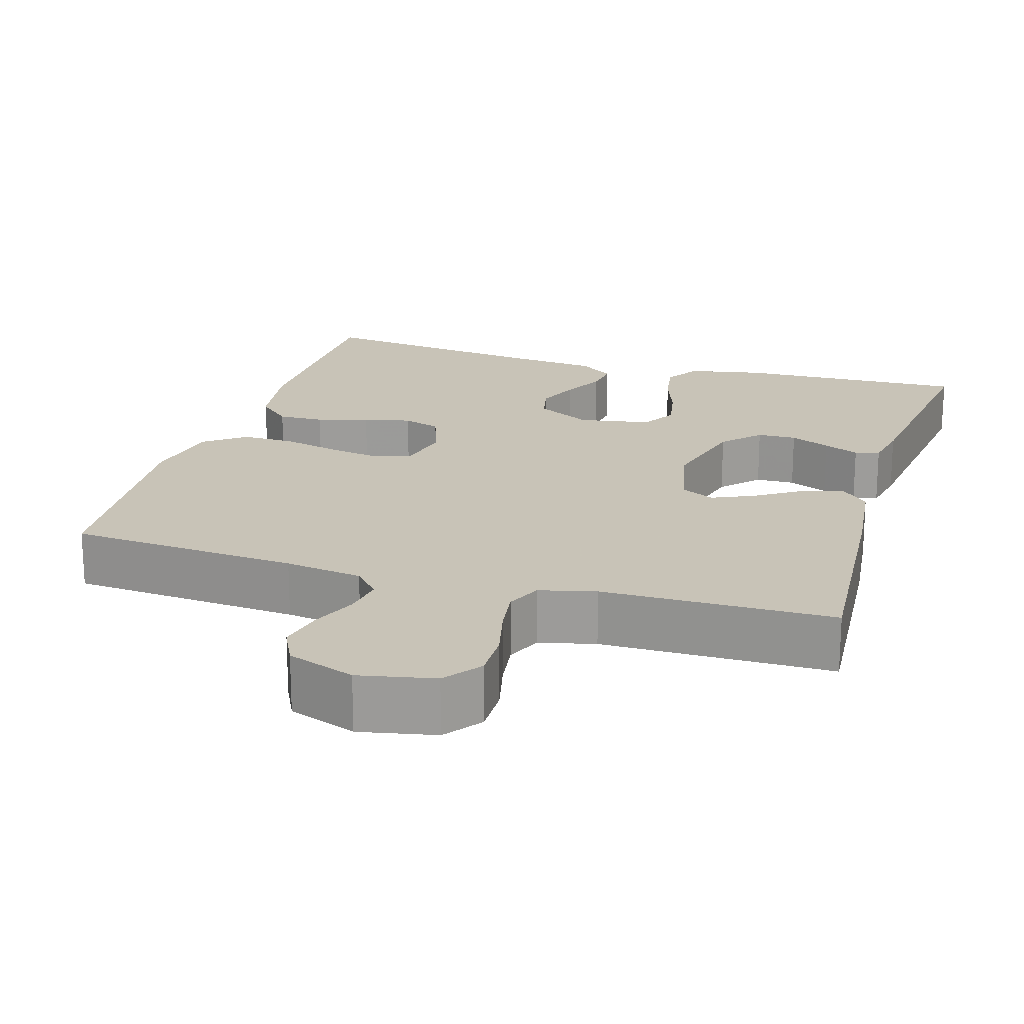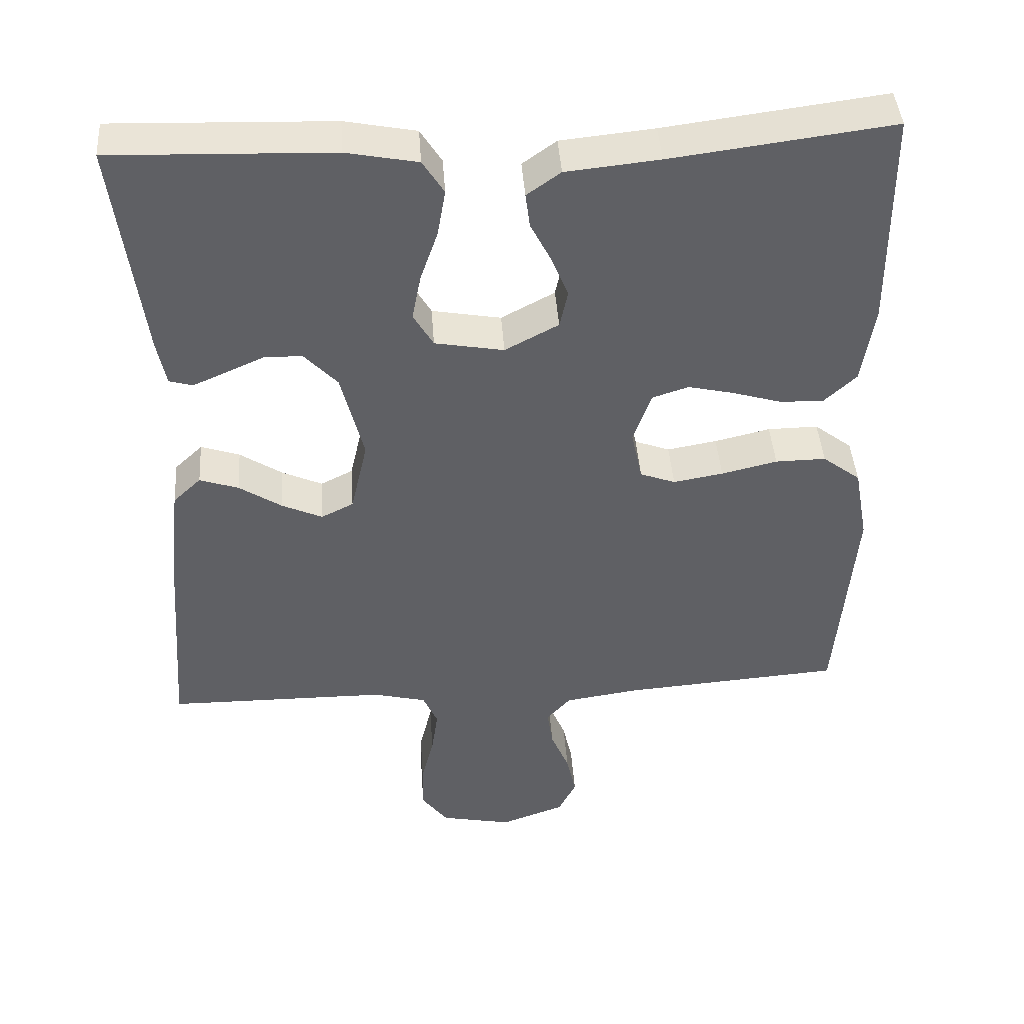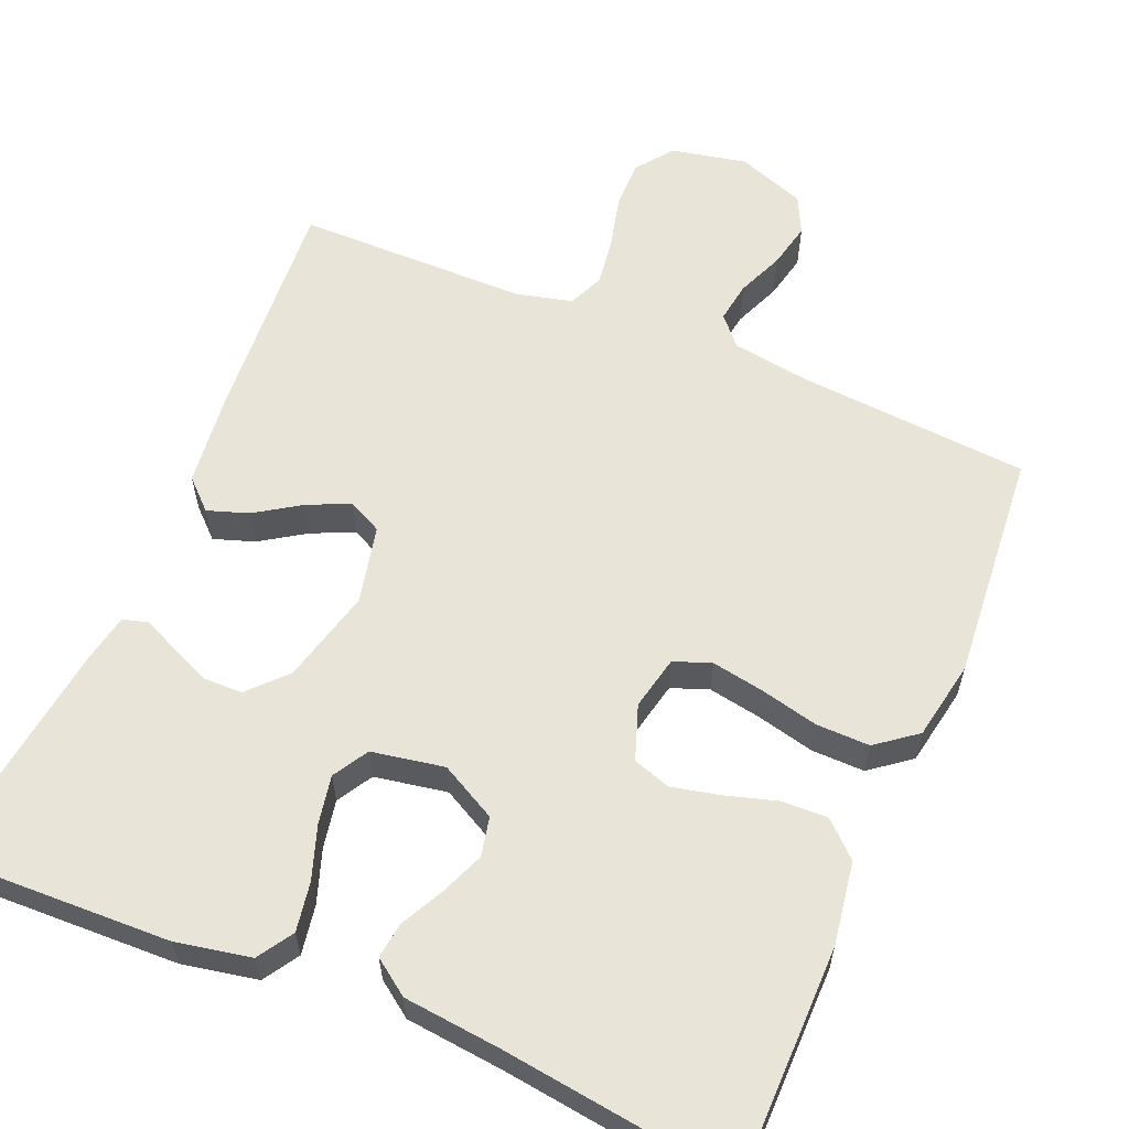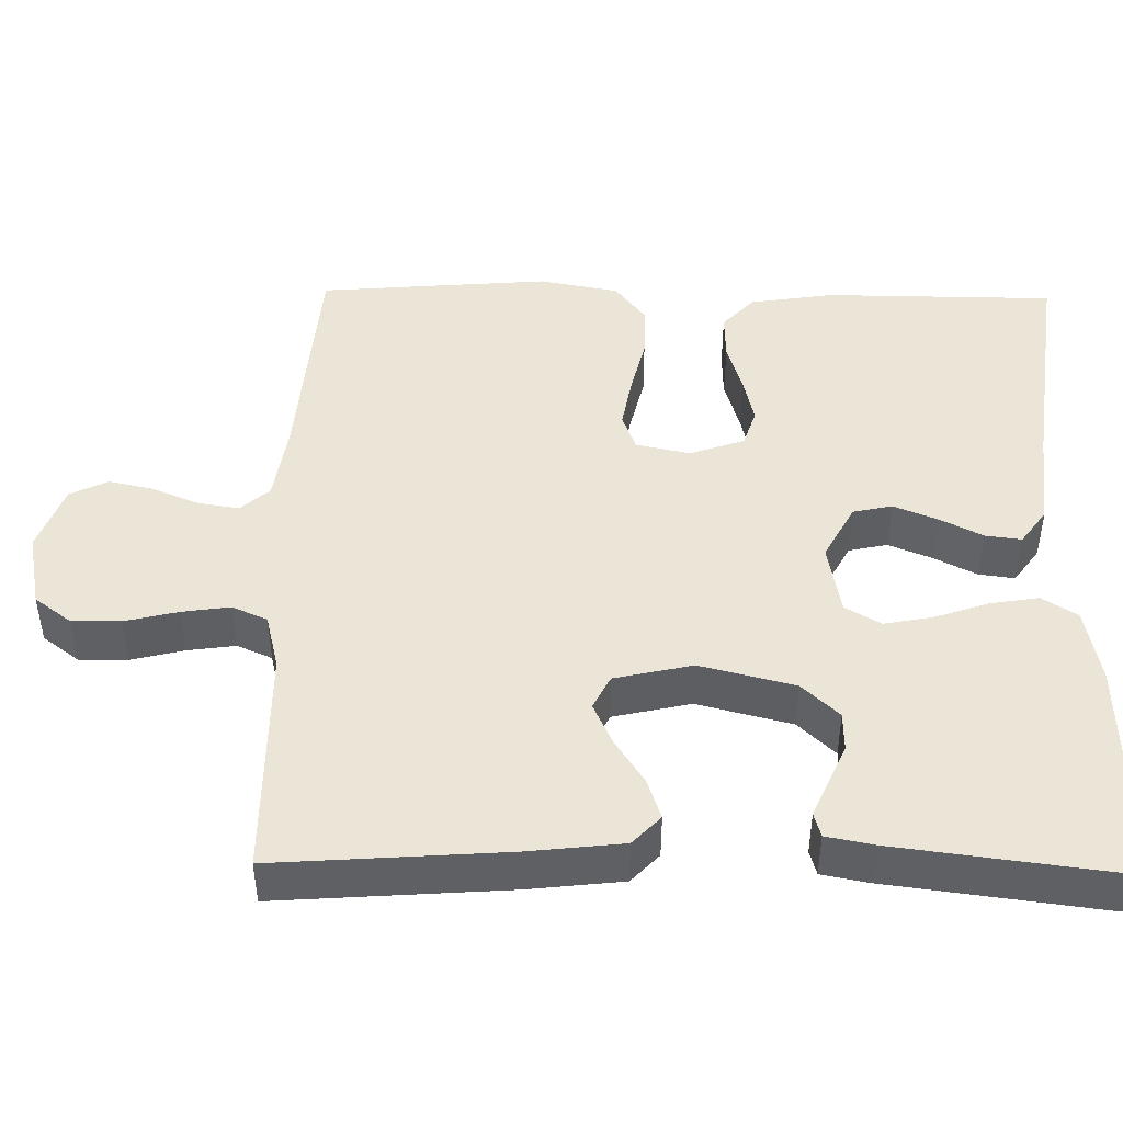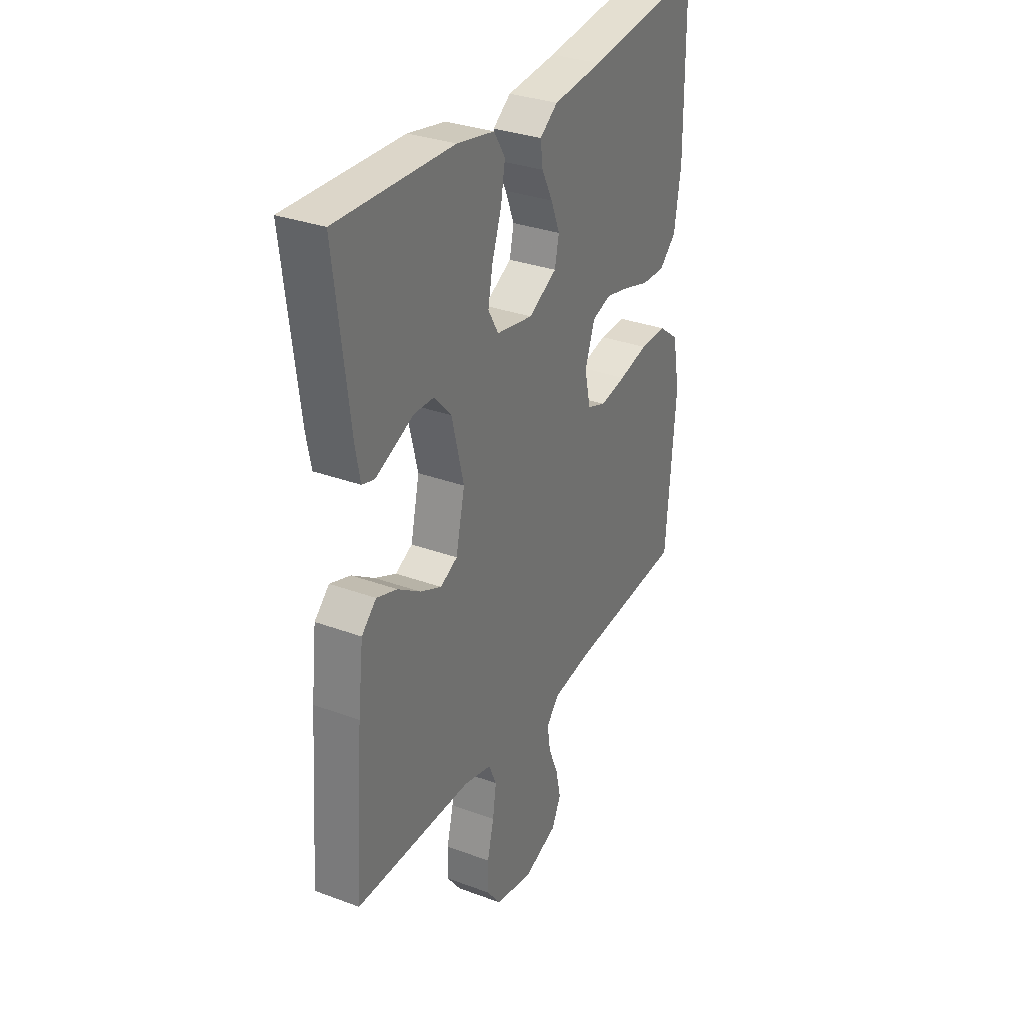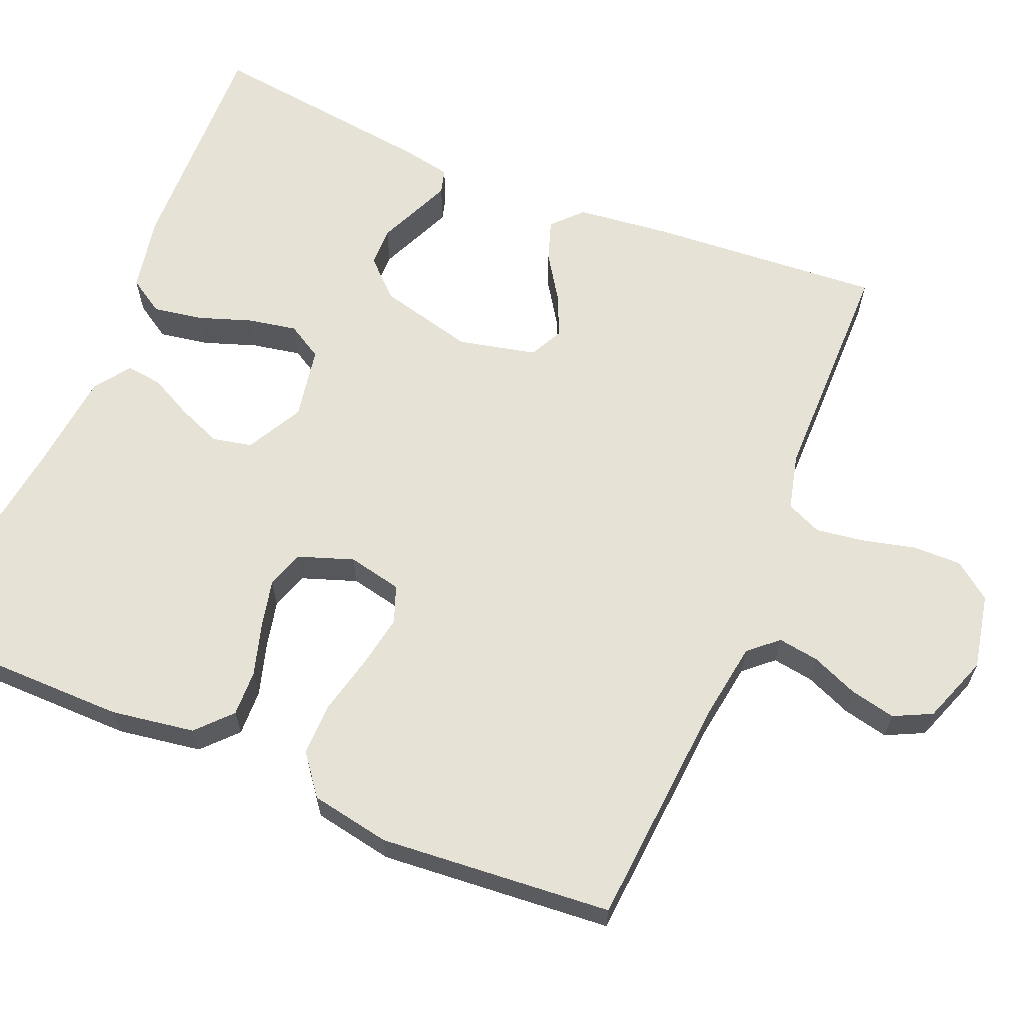
<metadata>
{"format":"obj","ext":"obj","renderer":"f3d","projection":"perspective","resolution":1024,"background":"white","views":[{"elev":19.8,"azim":-163.2,"up":"+Y"},{"elev":43.1,"azim":-4.0,"up":"+Z"},{"elev":59.8,"azim":22.9,"up":"+Y"},{"elev":45.6,"azim":-89.0,"up":"+Y"},{"elev":31.7,"azim":-62.4,"up":"+Z"},{"elev":63.6,"azim":112.7,"up":"+Y"}]}
</metadata>
<code>
v 0.5 0.07 0.5
v 0.502 0.07 0.2
v 0.485 0.07 0.092
v 0.441 0.07 0.051
v 0.381 0.07 0.053
v 0.314 0.07 0.073
v 0.252 0.07 0.087
v 0.203 0.07 0.071
v 0.178 0.07 0
v 0.193 0.07 -0.07
v 0.241 0.07 -0.088
v 0.309 0.07 -0.076
v 0.385 0.07 -0.058
v 0.454 0.07 -0.057
v 0.506 0.07 -0.097
v 0.525 0.07 -0.2
v 0.5 0.07 -0.5
v 0.2 0.07 -0.523
v 0.099 0.07 -0.538
v 0.066 0.07 -0.575
v 0.074 0.07 -0.628
v 0.099 0.07 -0.688
v 0.112 0.07 -0.747
v 0.088 0.07 -0.796
v 0 0.07 -0.828
v -0.098 0.07 -0.808
v -0.134 0.07 -0.76
v -0.133 0.07 -0.697
v -0.116 0.07 -0.628
v -0.107 0.07 -0.566
v -0.127 0.07 -0.52
v -0.2 0.07 -0.502
v -0.5 0.07 -0.5
v -0.478 0.07 -0.2
v -0.464 0.07 -0.078
v -0.426 0.07 -0.042
v -0.373 0.07 -0.06
v -0.315 0.07 -0.098
v -0.26 0.07 -0.123
v -0.216 0.07 -0.101
v -0.193 0.07 0
v -0.224 0.07 0.123
v -0.269 0.07 0.171
v -0.32 0.07 0.172
v -0.372 0.07 0.149
v -0.418 0.07 0.129
v -0.45 0.07 0.138
v -0.462 0.07 0.2
v -0.5 0.07 0.5
v -0.2 0.07 0.49
v -0.103 0.07 0.471
v -0.074 0.07 0.425
v -0.085 0.07 0.361
v -0.109 0.07 0.292
v -0.121 0.07 0.229
v -0.094 0.07 0.183
v 0 0.07 0.166
v 0.073 0.07 0.205
v 0.084 0.07 0.256
v 0.061 0.07 0.313
v 0.033 0.07 0.368
v 0.027 0.07 0.415
v 0.073 0.07 0.448
v 0.2 0.07 0.461
v 0.5 0 0.5
v 0.502 0 0.2
v 0.485 0 0.092
v 0.441 0 0.051
v 0.381 0 0.053
v 0.314 0 0.073
v 0.252 0 0.087
v 0.203 0 0.071
v 0.178 0 0
v 0.193 0 -0.07
v 0.241 0 -0.088
v 0.309 0 -0.076
v 0.385 0 -0.058
v 0.454 0 -0.057
v 0.506 0 -0.097
v 0.525 0 -0.2
v 0.5 0 -0.5
v 0.2 0 -0.523
v 0.099 0 -0.538
v 0.066 0 -0.575
v 0.074 0 -0.628
v 0.099 0 -0.688
v 0.112 0 -0.747
v 0.088 0 -0.796
v 0 0 -0.828
v -0.098 0 -0.808
v -0.134 0 -0.76
v -0.133 0 -0.697
v -0.116 0 -0.628
v -0.107 0 -0.566
v -0.127 0 -0.52
v -0.2 0 -0.502
v -0.5 0 -0.5
v -0.478 0 -0.2
v -0.464 0 -0.078
v -0.426 0 -0.042
v -0.373 0 -0.06
v -0.315 0 -0.098
v -0.26 0 -0.123
v -0.216 0 -0.101
v -0.193 0 0
v -0.224 0 0.123
v -0.269 0 0.171
v -0.32 0 0.172
v -0.372 0 0.149
v -0.418 0 0.129
v -0.45 0 0.138
v -0.462 0 0.2
v -0.5 0 0.5
v -0.2 0 0.49
v -0.103 0 0.471
v -0.074 0 0.425
v -0.085 0 0.361
v -0.109 0 0.292
v -0.121 0 0.229
v -0.094 0 0.183
v 0 0 0.166
v 0.073 0 0.205
v 0.084 0 0.256
v 0.061 0 0.313
v 0.033 0 0.368
v 0.027 0 0.415
v 0.073 0 0.448
v 0.2 0 0.461
f 62 63 64
f 61 62 64
f 60 61 64
f 4 5 6
f 3 4 6
f 2 3 6
f 1 2 6
f 64 1 6
f 60 64 6
f 59 60 6
f 58 59 6 7
f 57 58 7 8
f 56 57 8 9
f 52 53 54
f 51 52 54
f 50 51 54
f 49 50 54
f 48 49 54
f 47 48 54
f 46 47 54
f 45 46 54
f 44 45 54
f 43 44 54 55
f 42 43 55 56
f 36 37 38
f 35 36 38
f 34 35 38
f 33 34 38
f 32 33 38
f 31 32 38 39
f 30 31 39 40
f 27 28 29
f 26 27 29
f 25 26 29
f 24 25 29
f 23 24 29
f 22 23 29
f 21 22 29
f 20 21 29 30
f 30 40 41
f 20 30 41
f 19 20 41
f 16 17 18
f 15 16 18
f 14 15 18
f 13 14 18
f 12 13 18
f 11 12 18 19
f 56 9 10
f 42 56 10
f 41 42 10
f 19 41 10
f 10 11 19
f 128 127 126
f 128 126 125
f 128 125 124
f 70 69 68
f 70 68 67
f 70 67 66
f 70 66 65
f 70 65 128
f 70 128 124
f 70 124 123
f 71 70 123 122
f 72 71 122 121
f 73 72 121 120
f 118 117 116
f 118 116 115
f 118 115 114
f 118 114 113
f 118 113 112
f 118 112 111
f 118 111 110
f 118 110 109
f 118 109 108
f 119 118 108 107
f 120 119 107 106
f 102 101 100
f 102 100 99
f 102 99 98
f 102 98 97
f 102 97 96
f 103 102 96 95
f 104 103 95 94
f 93 92 91
f 93 91 90
f 93 90 89
f 93 89 88
f 93 88 87
f 93 87 86
f 93 86 85
f 94 93 85 84
f 105 104 94
f 105 94 84
f 105 84 83
f 82 81 80
f 82 80 79
f 82 79 78
f 82 78 77
f 82 77 76
f 83 82 76 75
f 74 73 120
f 74 120 106
f 74 106 105
f 74 105 83
f 83 75 74
f 1 65 66 2
f 2 66 67 3
f 3 67 68 4
f 4 68 69 5
f 5 69 70 6
f 6 70 71 7
f 7 71 72 8
f 8 72 73 9
f 9 73 74 10
f 10 74 75 11
f 11 75 76 12
f 12 76 77 13
f 13 77 78 14
f 14 78 79 15
f 15 79 80 16
f 16 80 81 17
f 17 81 82 18
f 18 82 83 19
f 19 83 84 20
f 20 84 85 21
f 21 85 86 22
f 22 86 87 23
f 23 87 88 24
f 24 88 89 25
f 25 89 90 26
f 26 90 91 27
f 27 91 92 28
f 28 92 93 29
f 29 93 94 30
f 30 94 95 31
f 31 95 96 32
f 32 96 97 33
f 33 97 98 34
f 34 98 99 35
f 35 99 100 36
f 36 100 101 37
f 37 101 102 38
f 38 102 103 39
f 39 103 104 40
f 40 104 105 41
f 41 105 106 42
f 42 106 107 43
f 43 107 108 44
f 44 108 109 45
f 45 109 110 46
f 46 110 111 47
f 47 111 112 48
f 48 112 113 49
f 49 113 114 50
f 50 114 115 51
f 51 115 116 52
f 52 116 117 53
f 53 117 118 54
f 54 118 119 55
f 55 119 120 56
f 56 120 121 57
f 57 121 122 58
f 58 122 123 59
f 59 123 124 60
f 60 124 125 61
f 61 125 126 62
f 62 126 127 63
f 63 127 128 64
f 64 128 65 1

</code>
